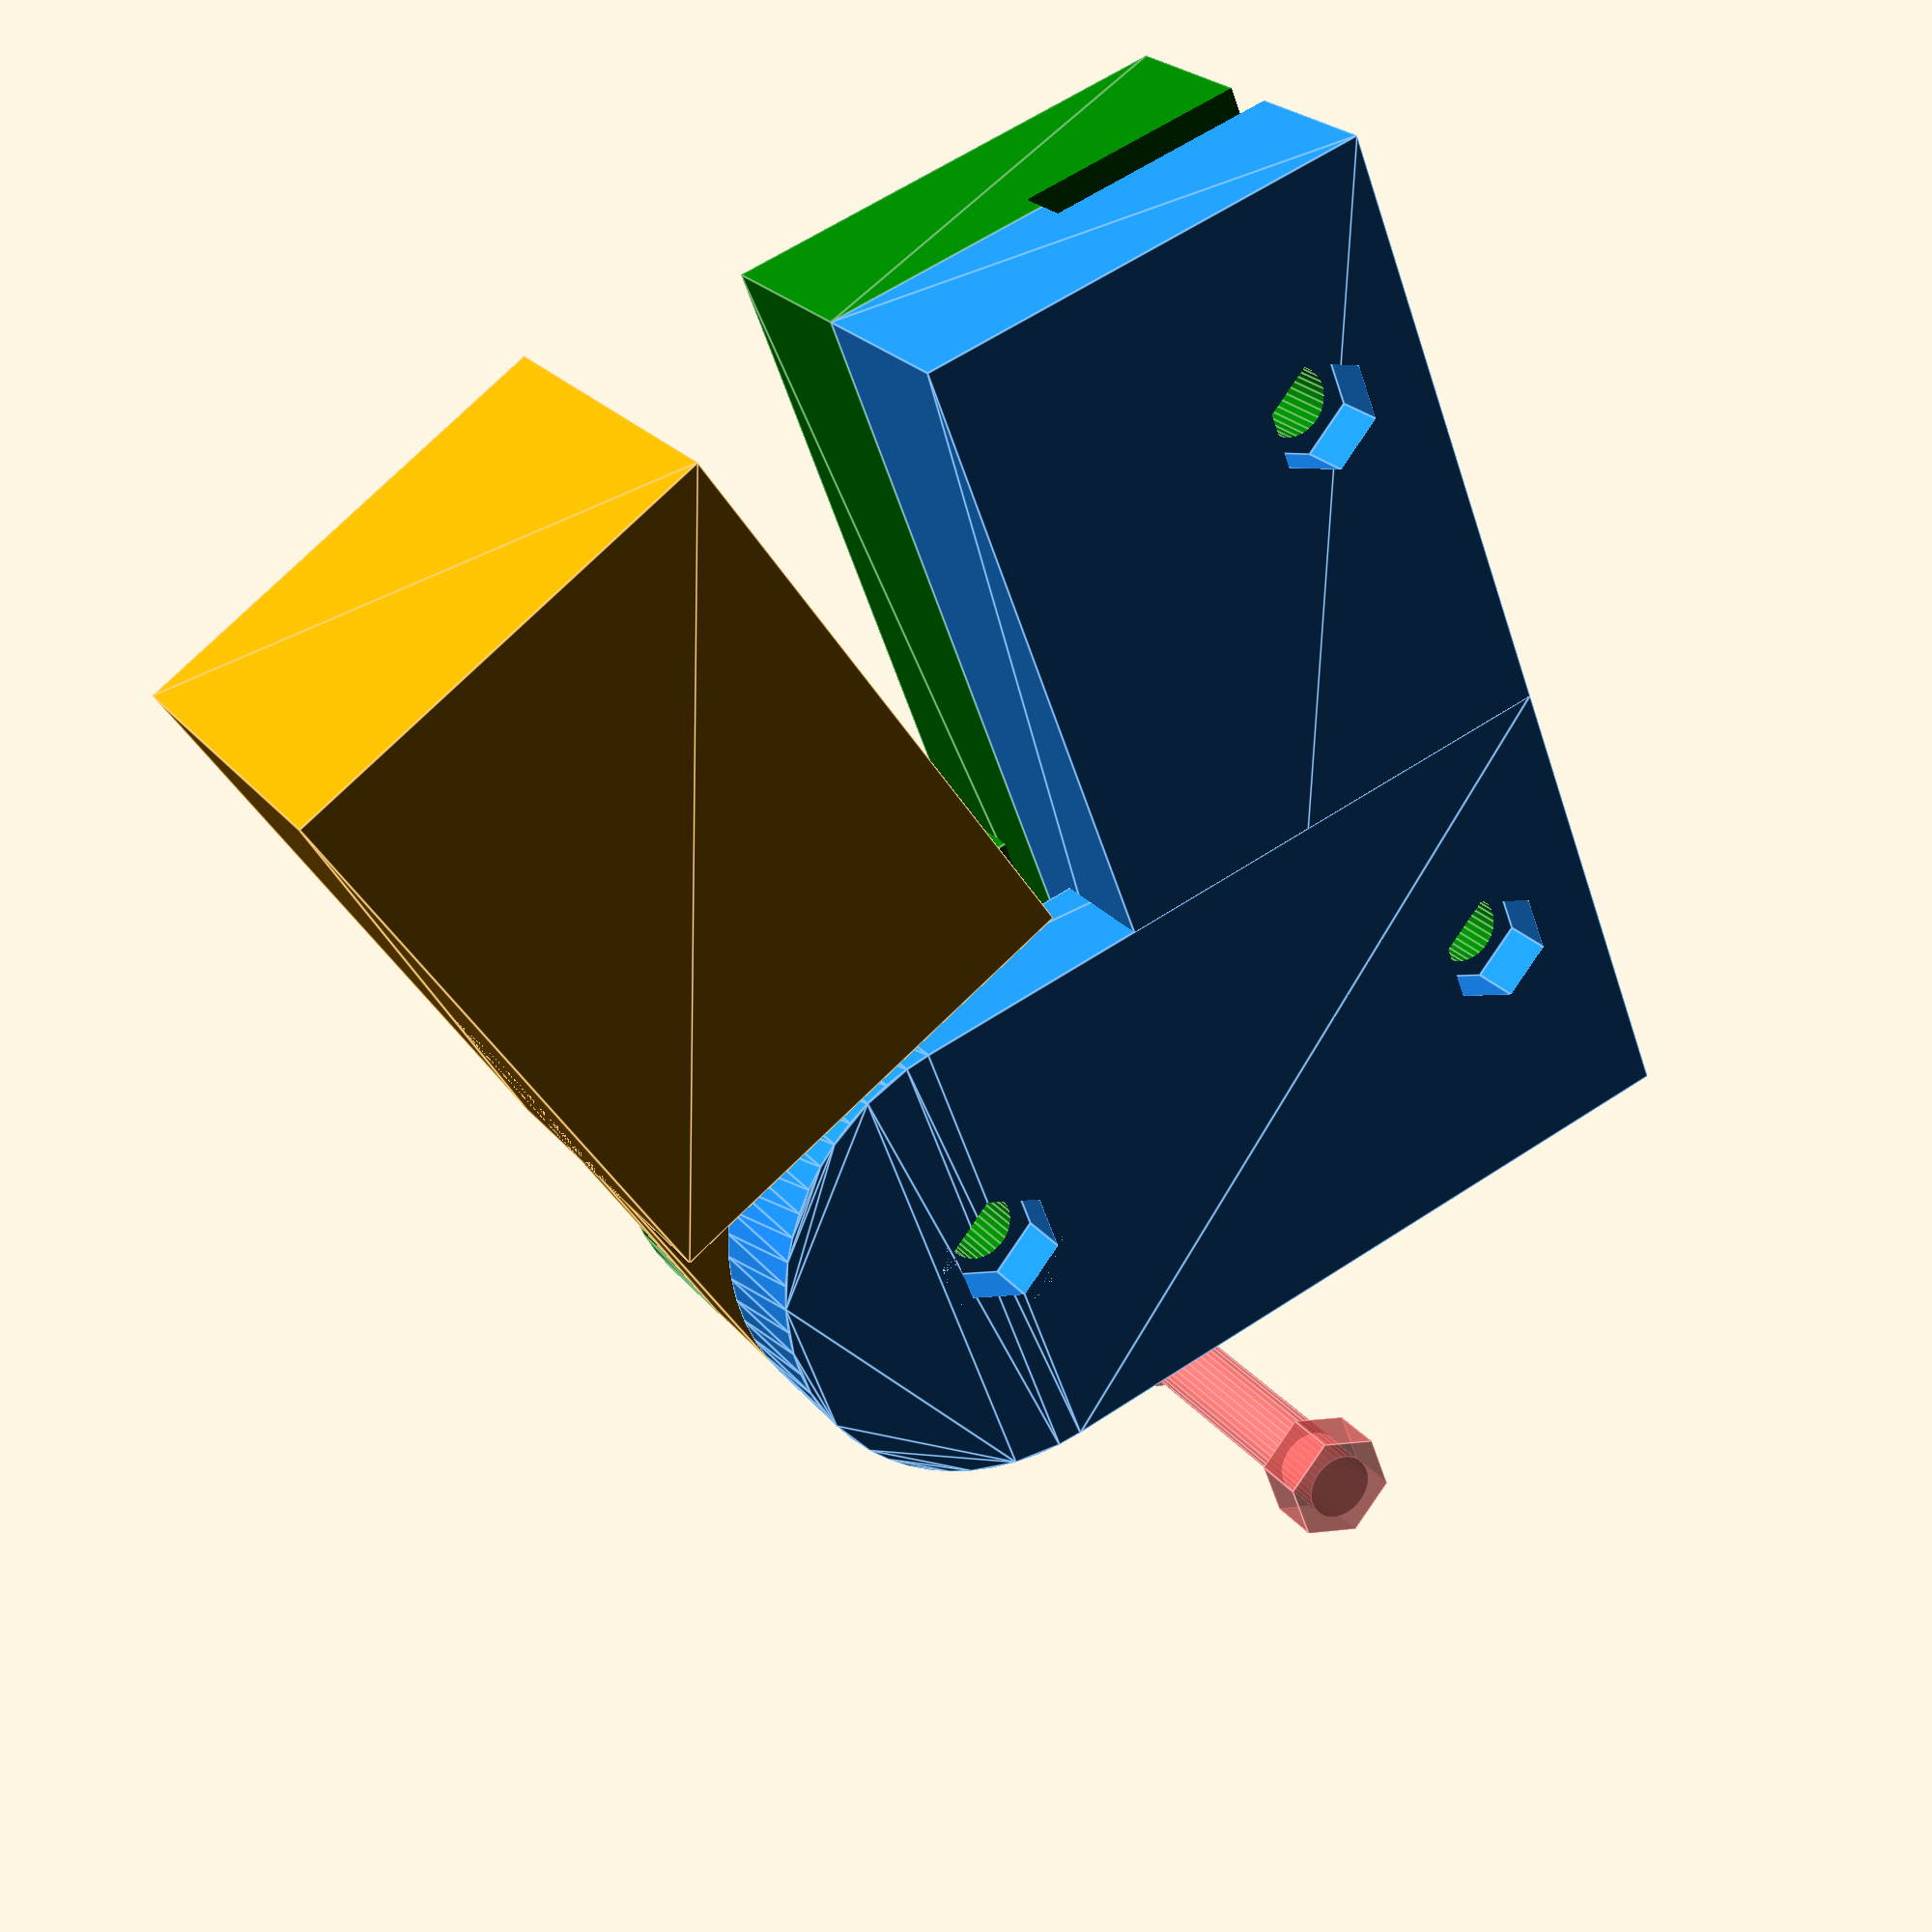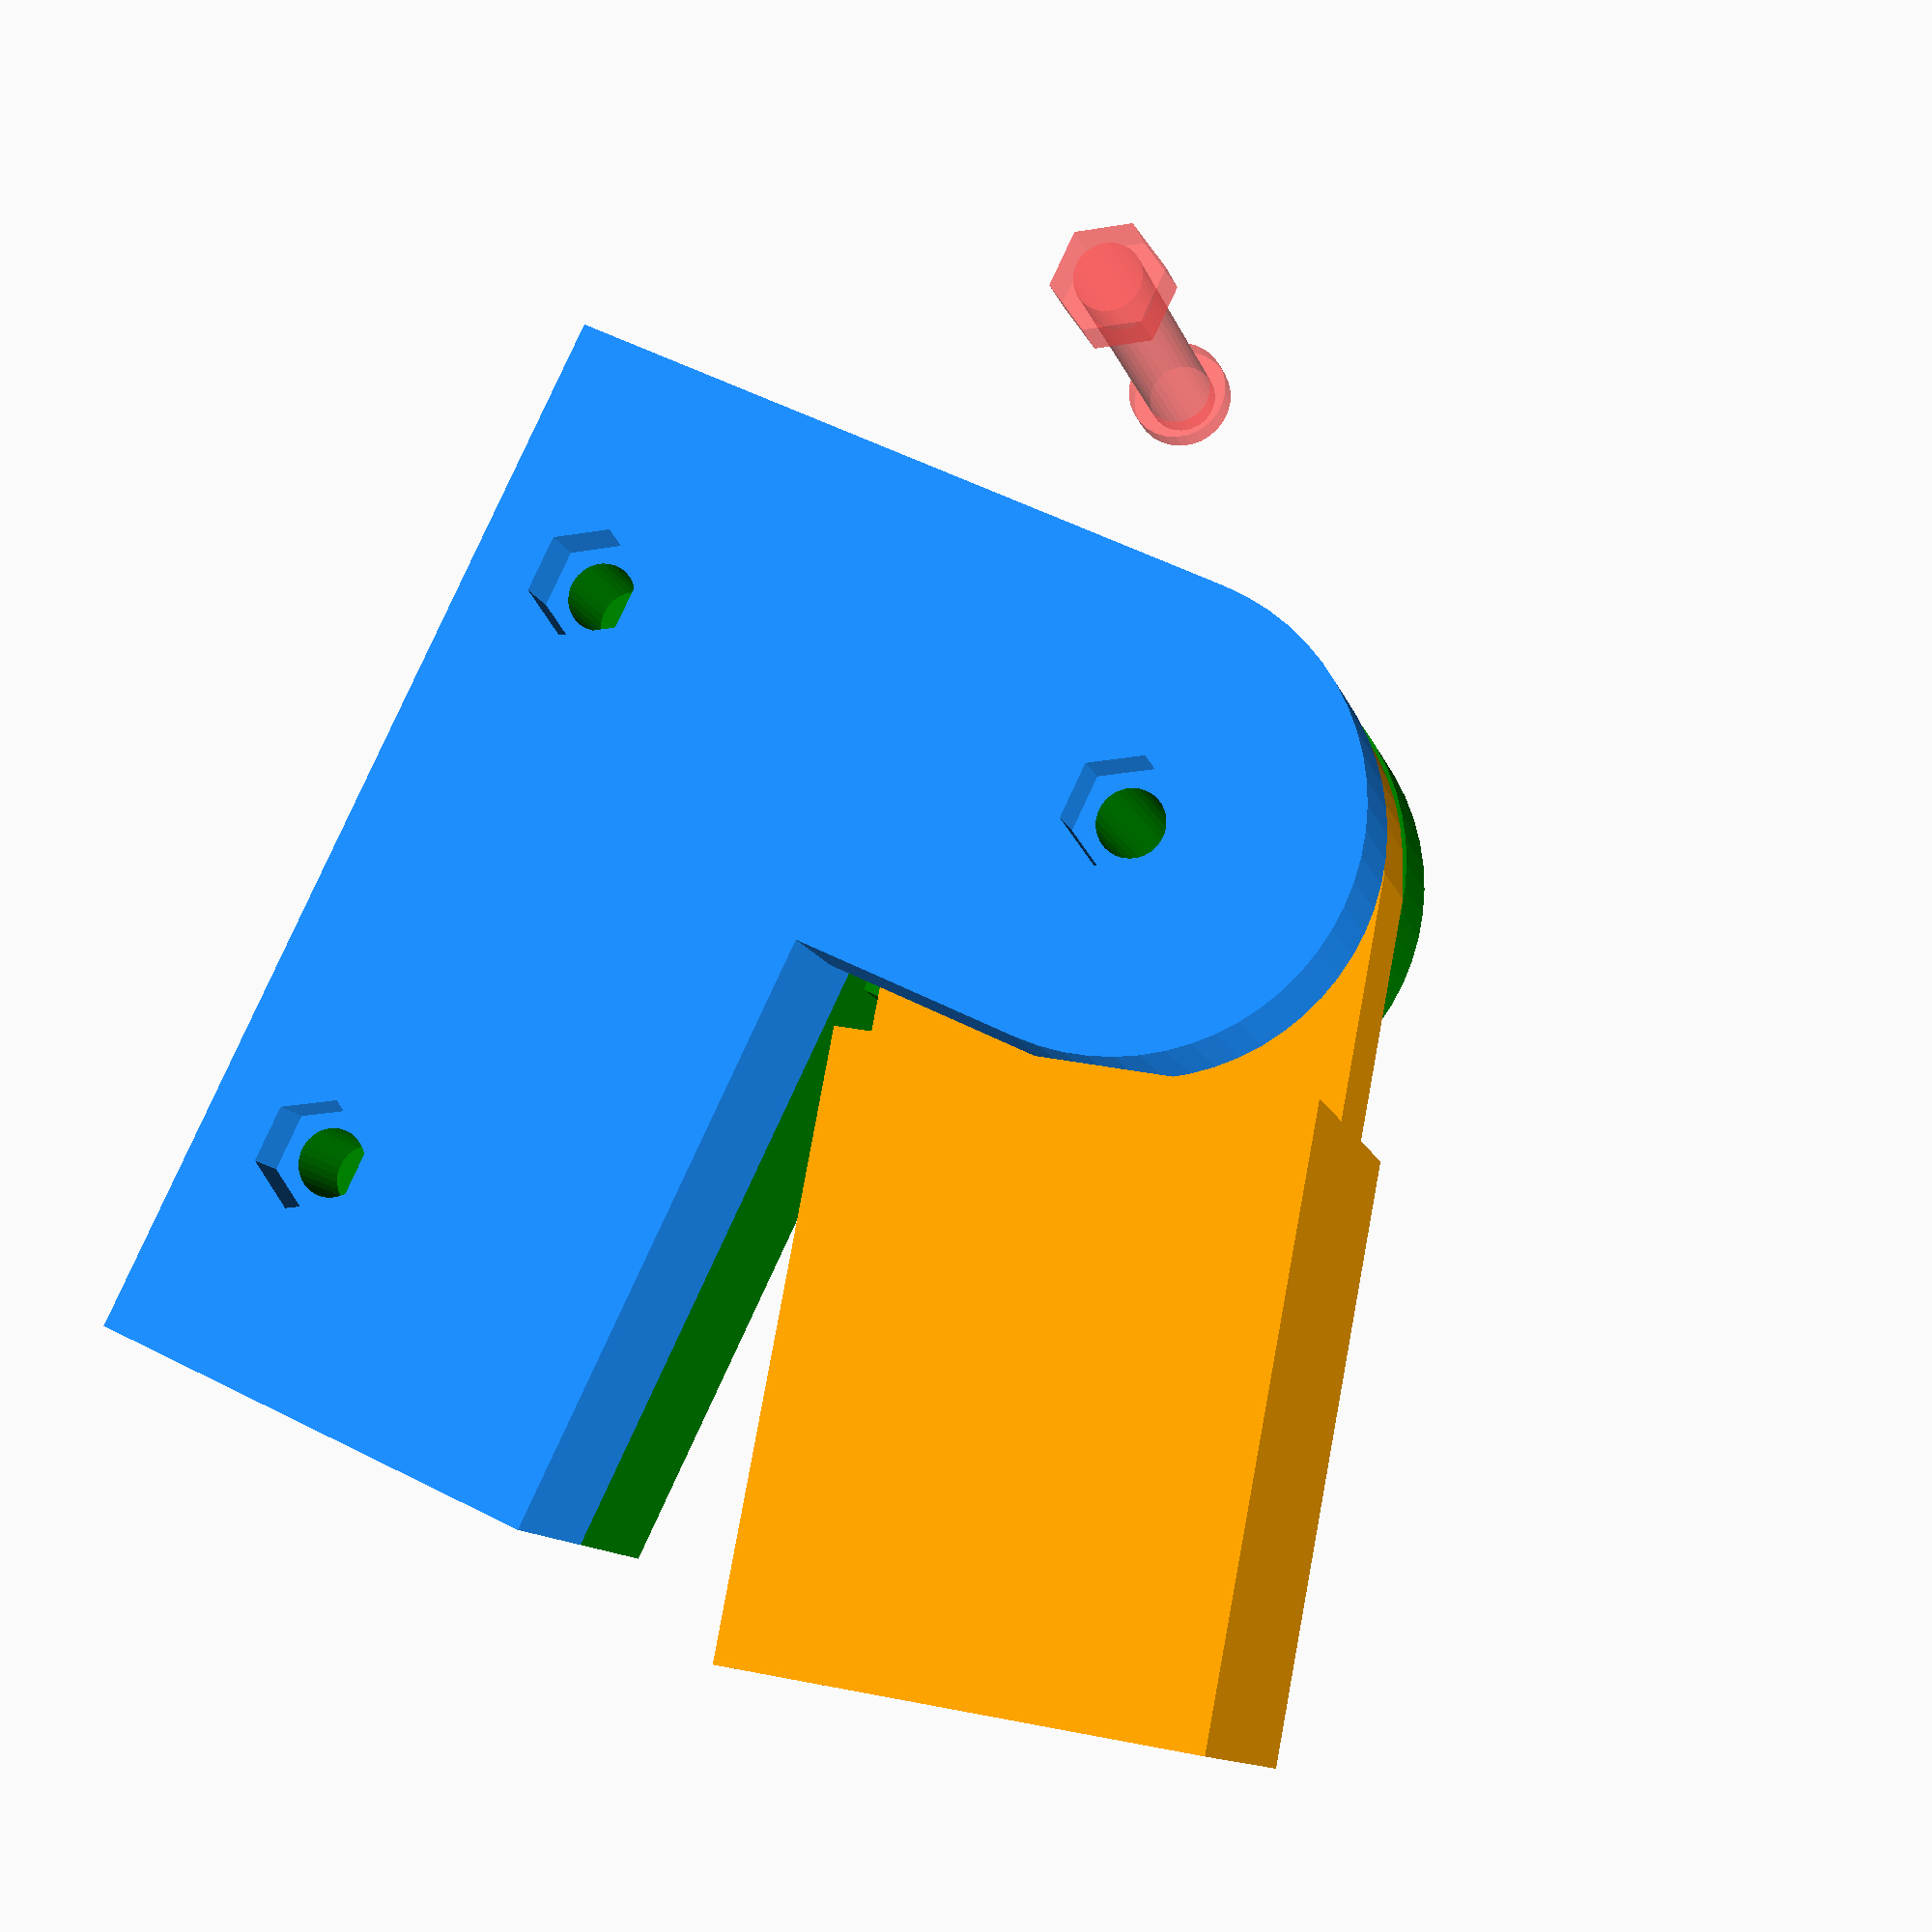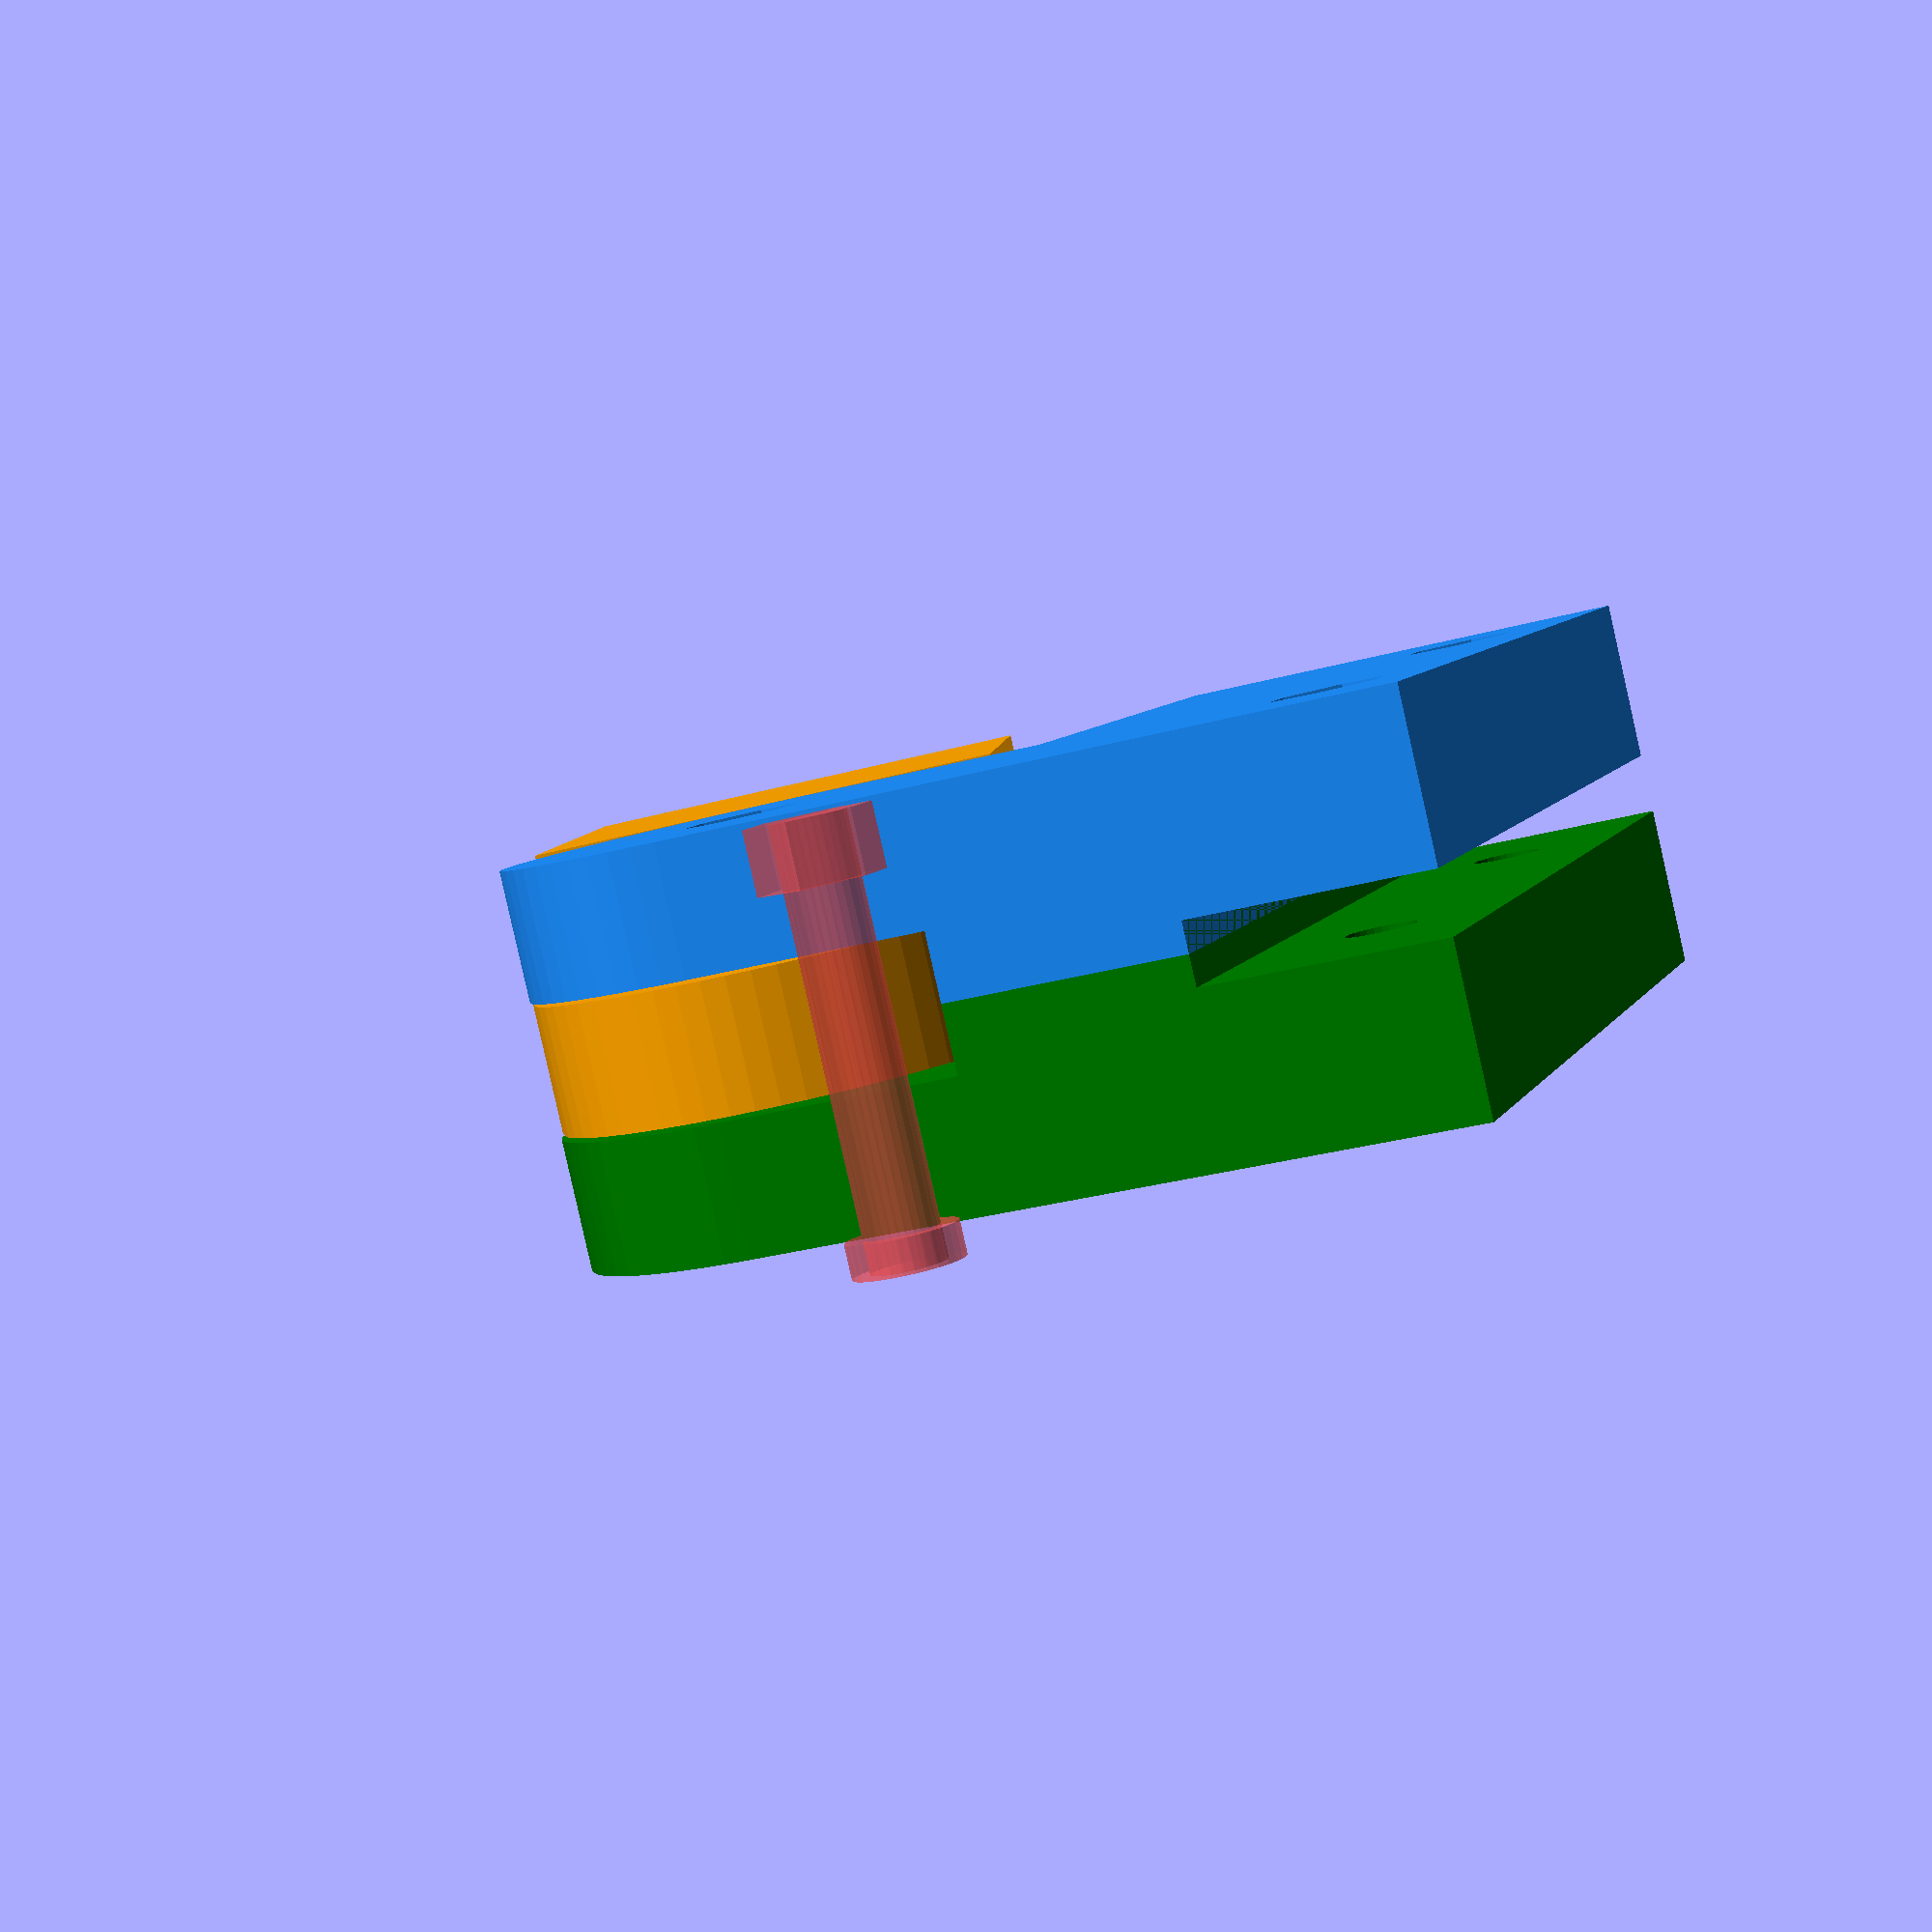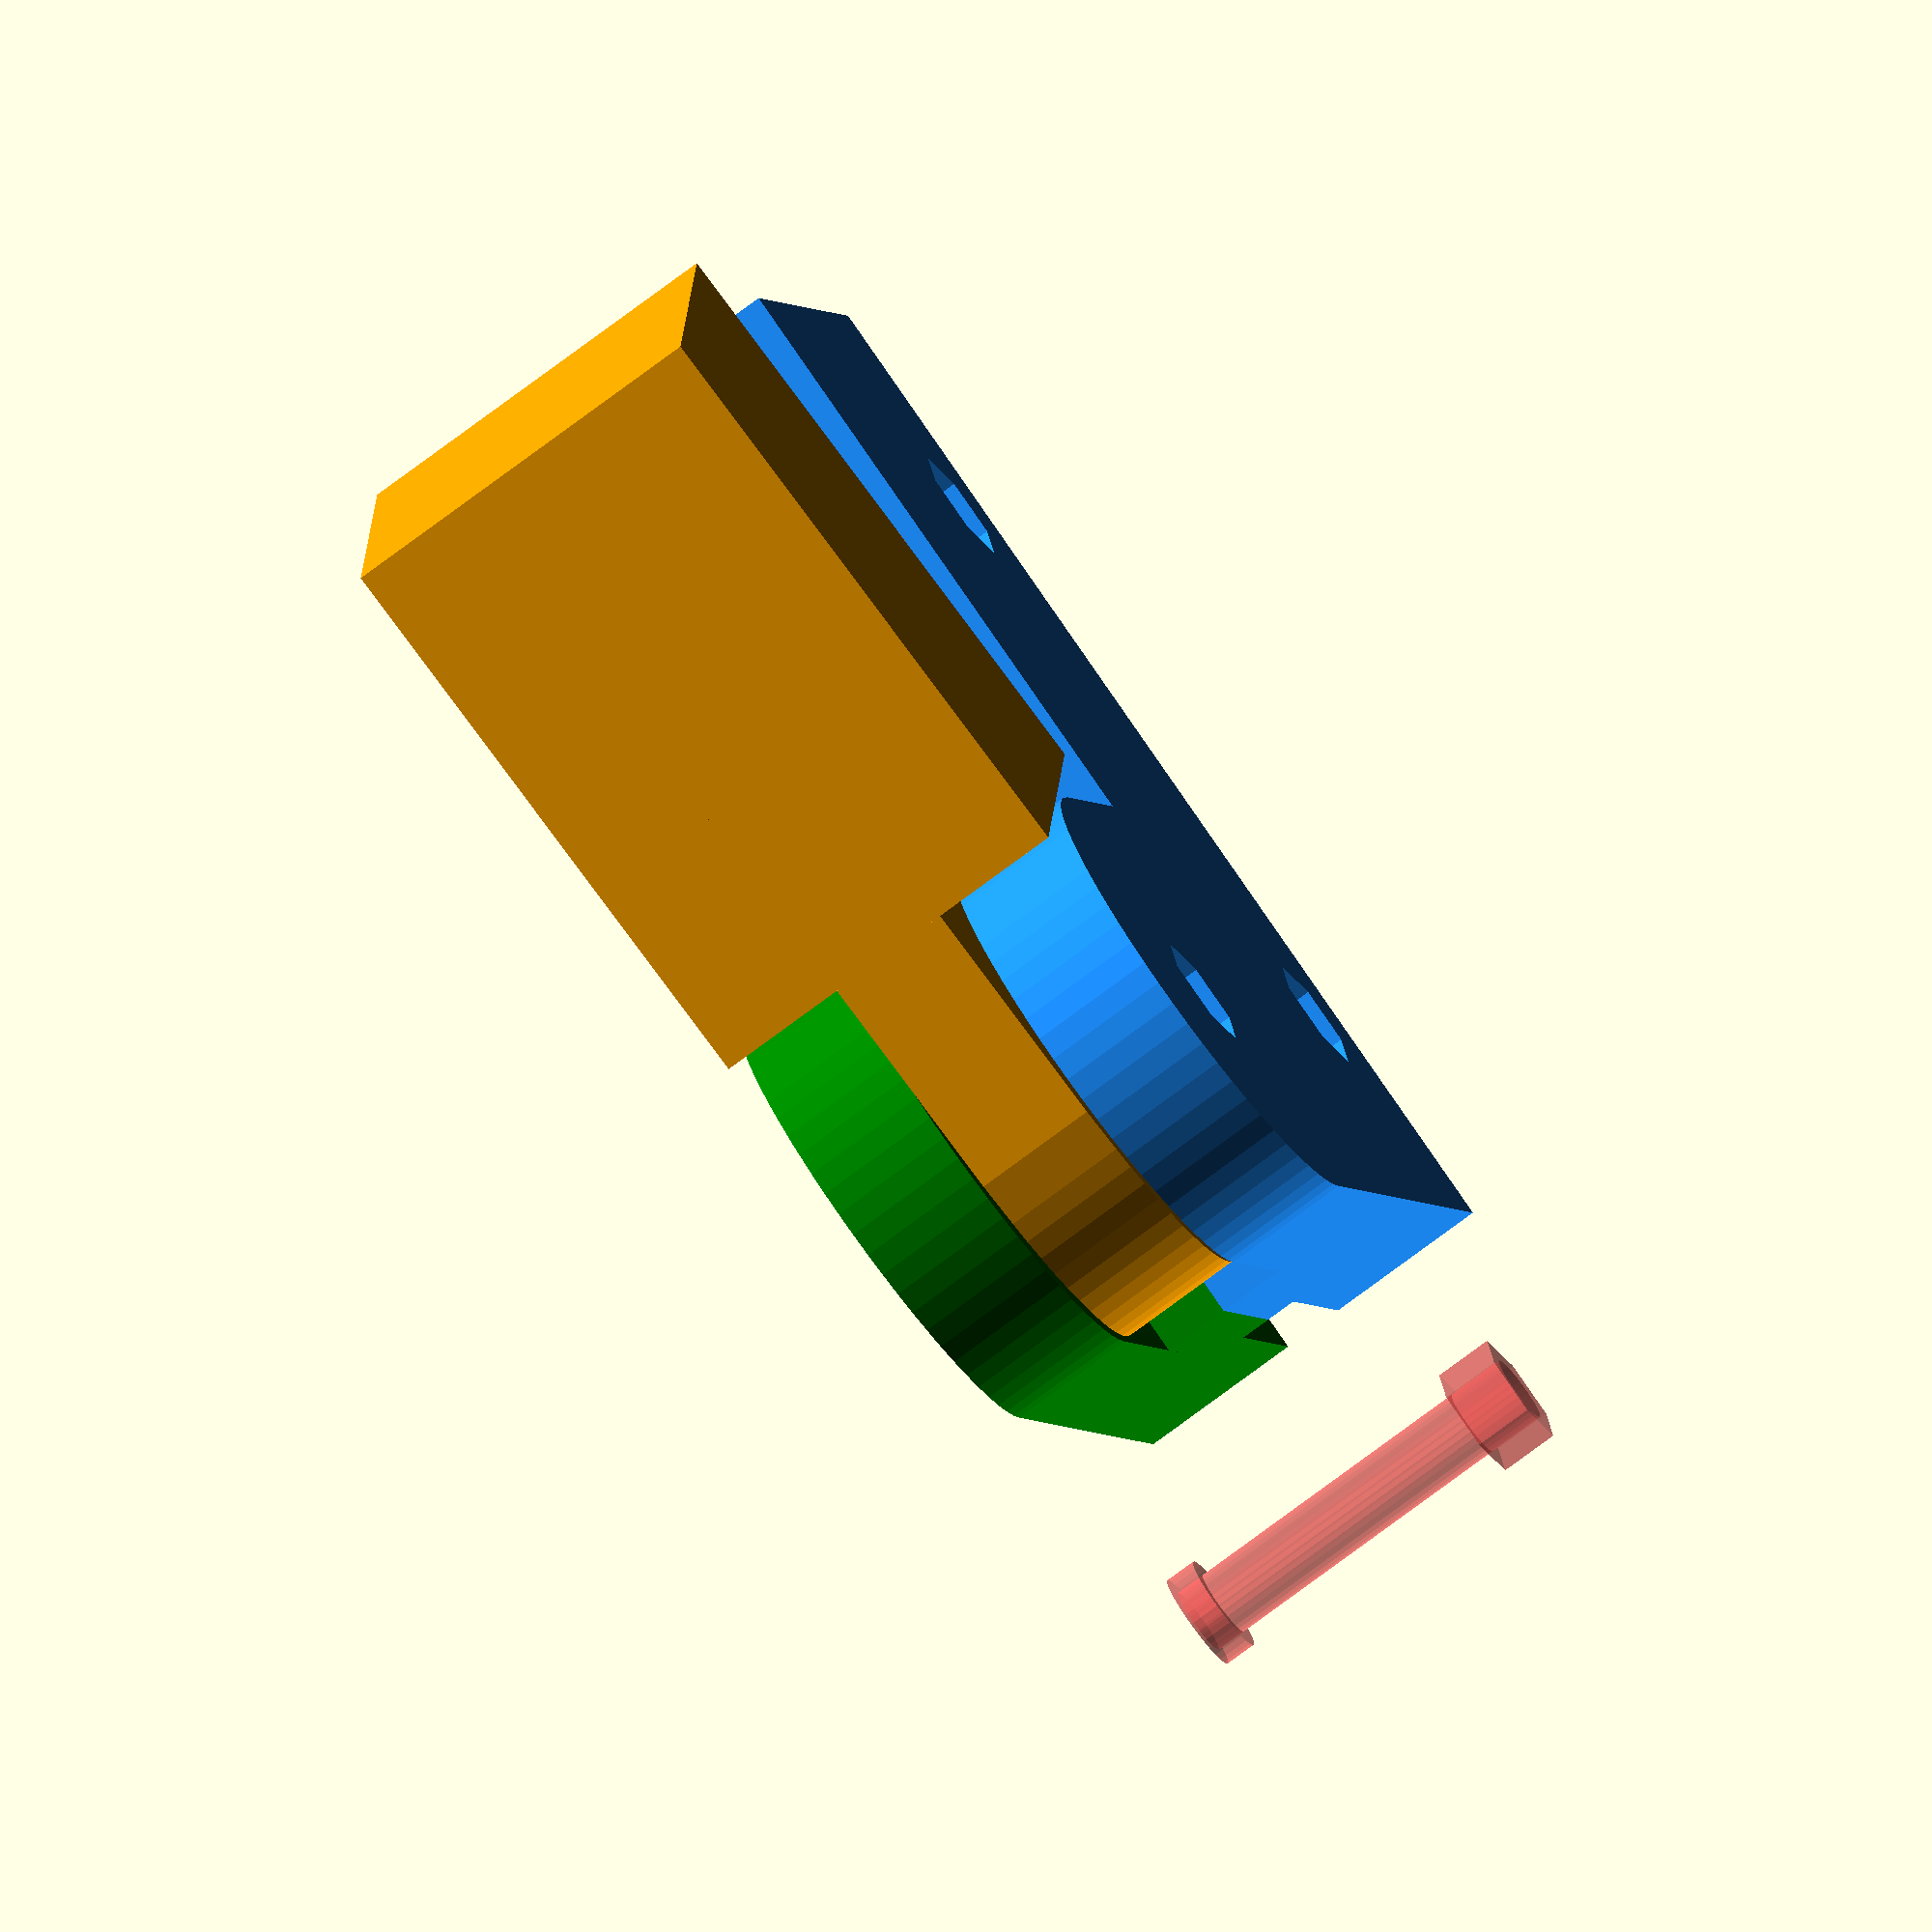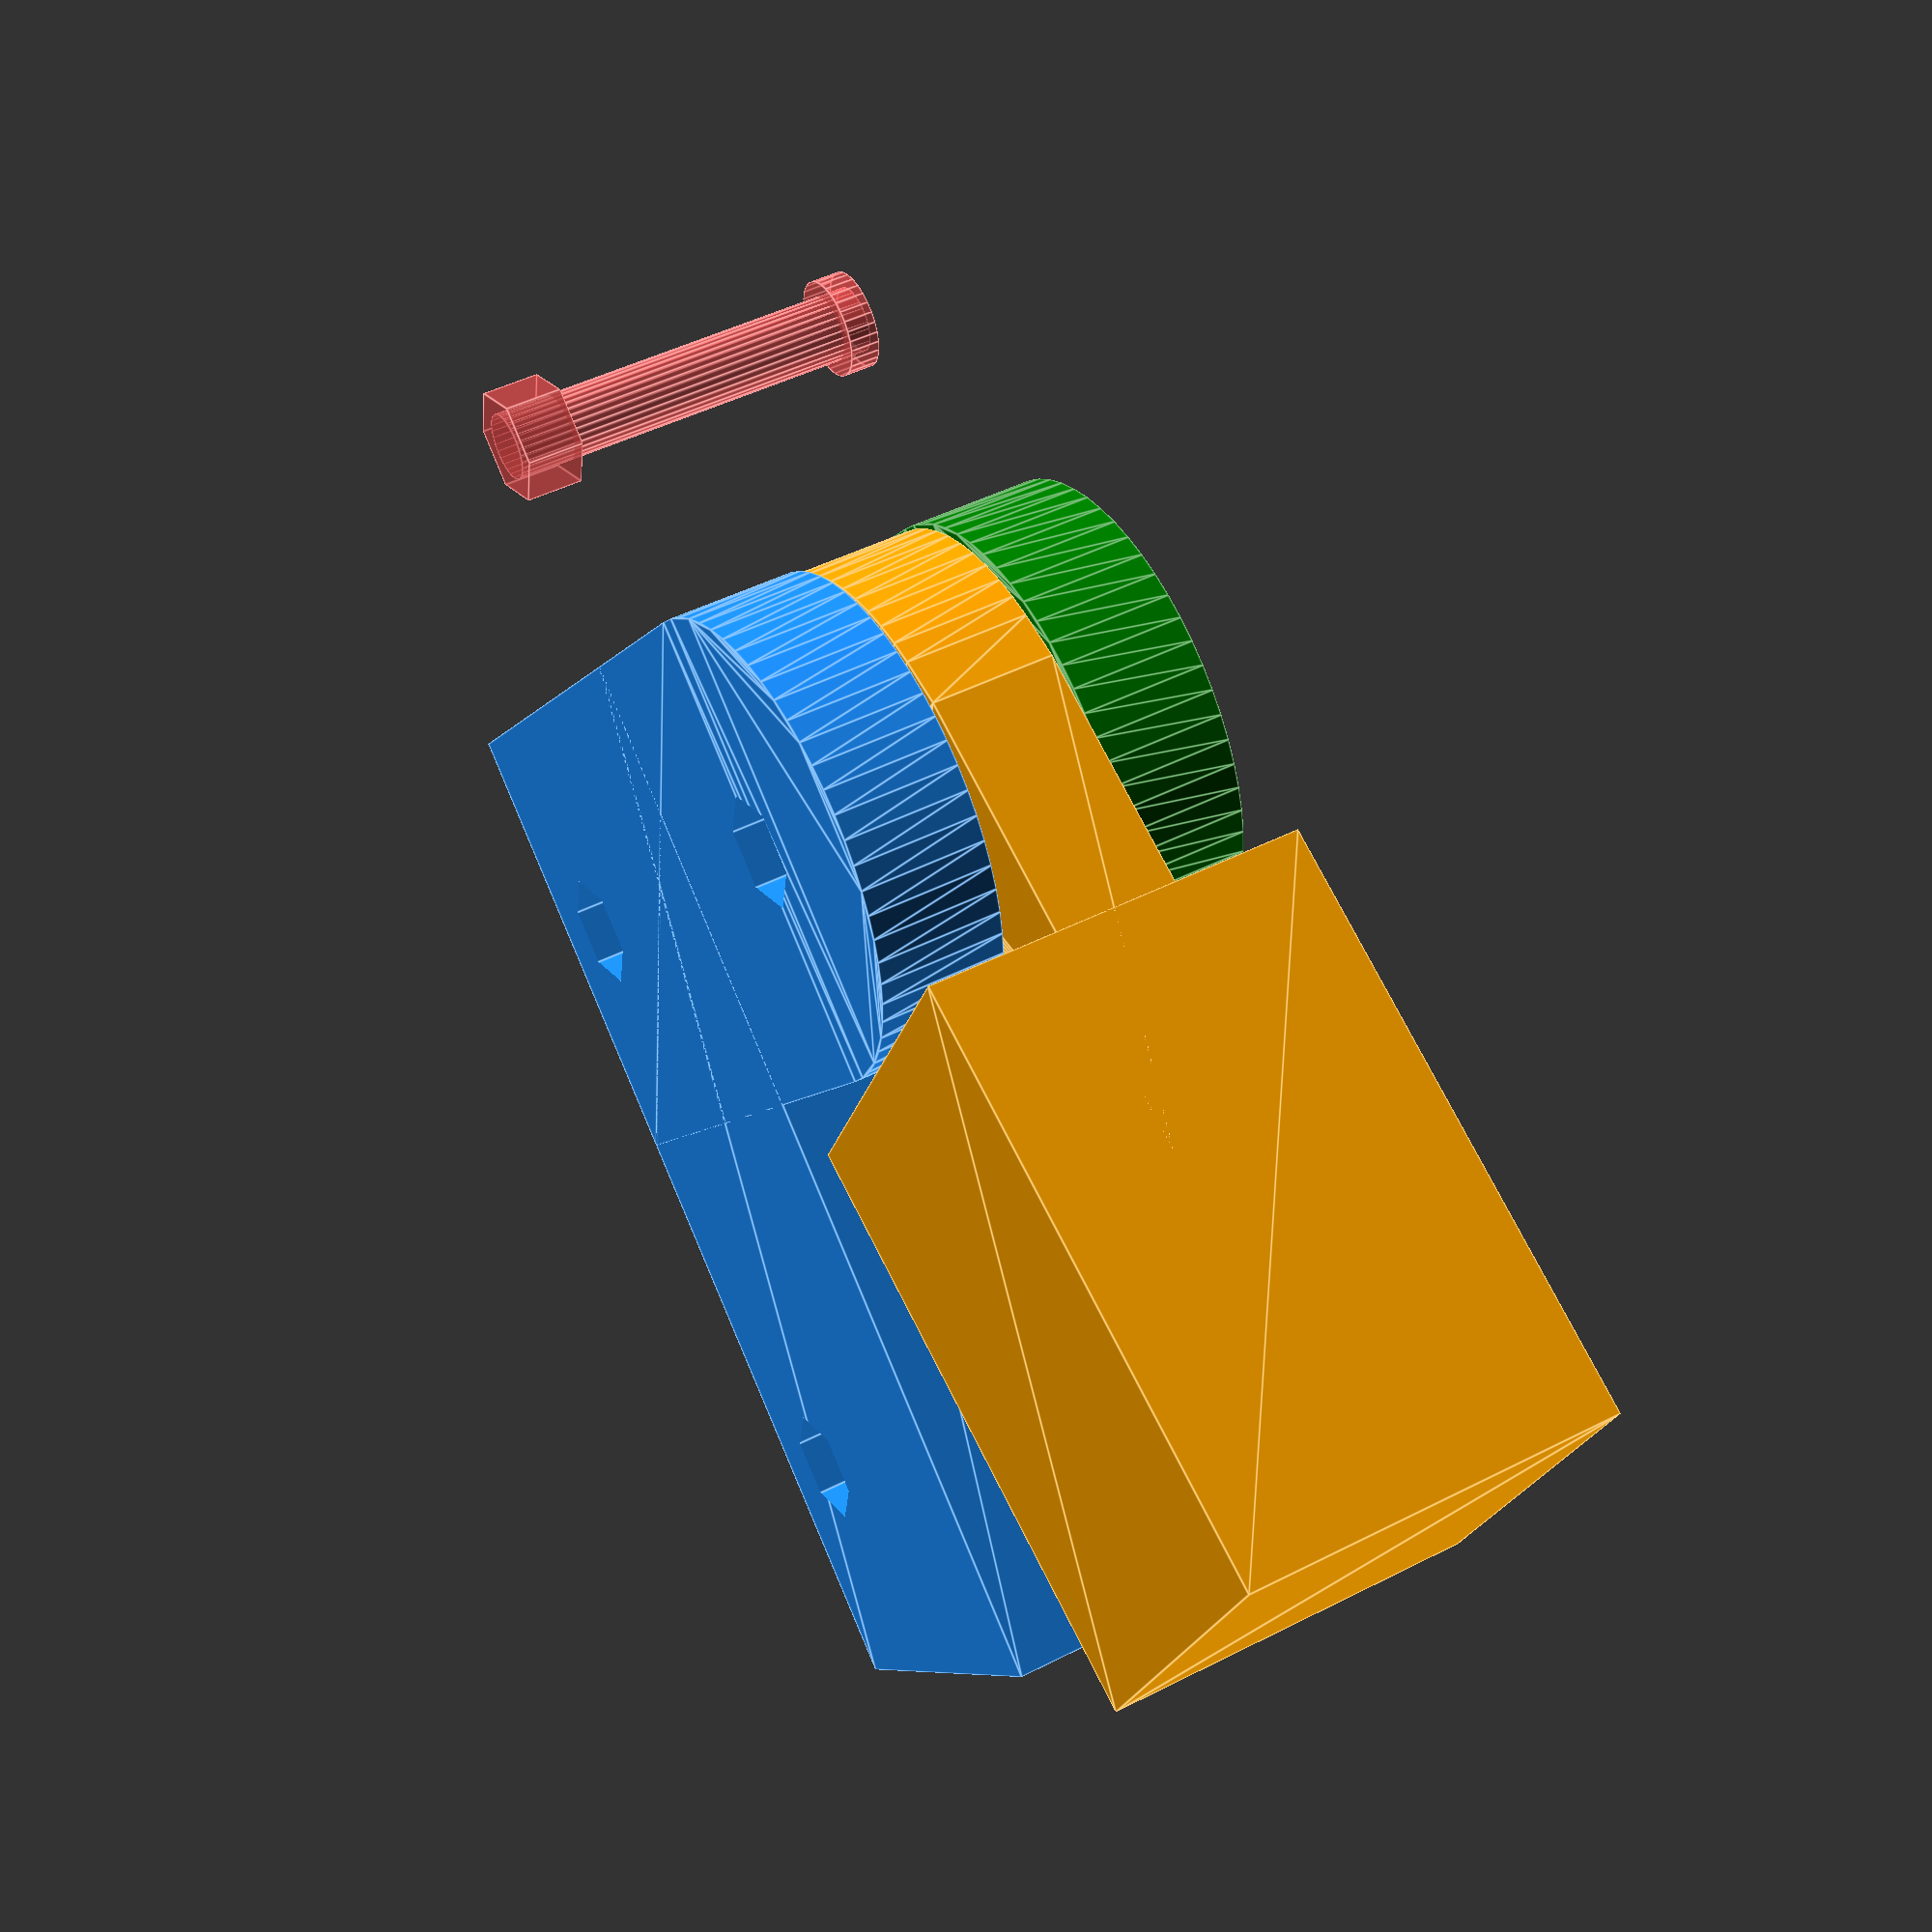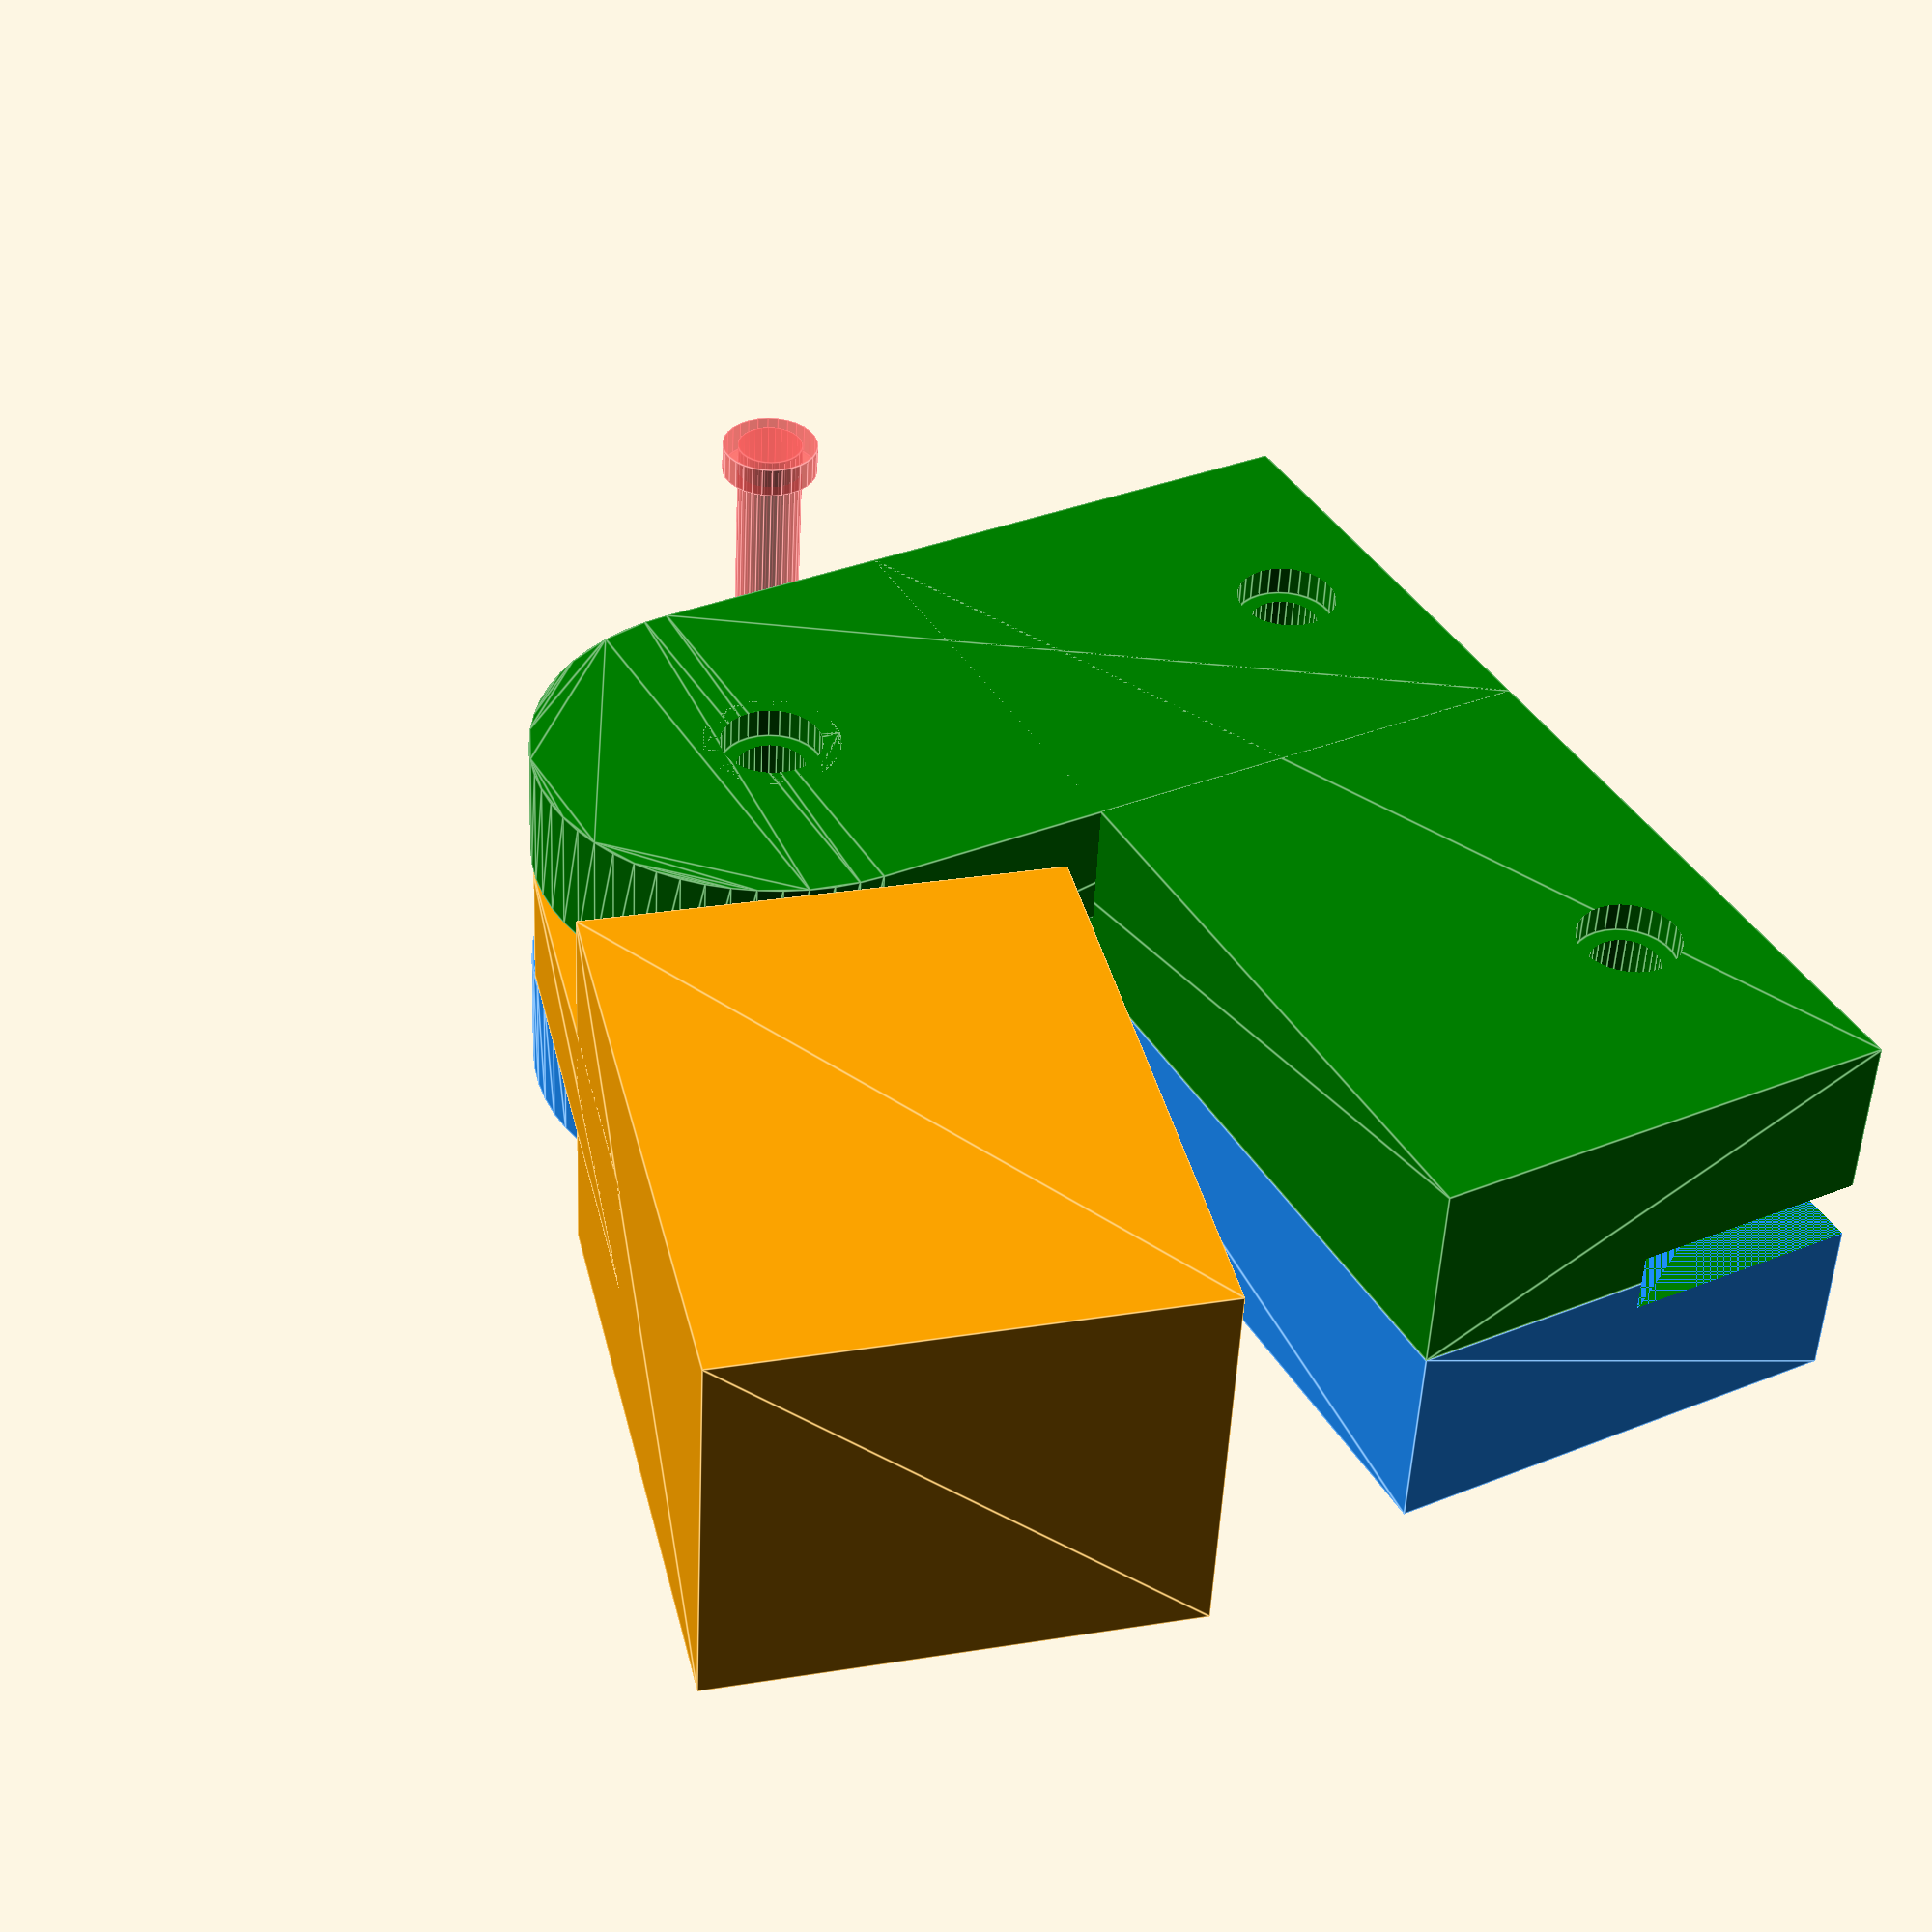
<openscad>
module clapper_slate(w=60, h=0, th=25.4/4, use_608_bearing=false, nozzle_d=0.4) {
    slate_w = w;
    slate_h = (h > 0) ? h : 3/4 * slate_w;
    slate_th = th;

    bearing_id = 8;
    bearing_w = 7;
    bearing_od = use_608_bearing ? 22 : bearing_id;

    hinge_od = 26;  // = od of 608 bearing + 4;

    arm_l = slate_w;
    arm_h = hinge_od;
    arm_th = max(21.65, 3*bearing_w);

    boss0_x = 0;
    boss1_x = arm_l - hinge_od;
    boss_y = -3/4*arm_h;
    boss_h = 2;
    boss_d = 5;

    module bolt_hole() {
        // Using M4 screws
        M4_pitch = 0.7;
        M4_free_d = 4.5;
        M4_close_d = 4.3;
        M4_head_h = 3.1;
        M4_head_d = 8.0;
        M4_nut_w = 7.0;
        M4_nut_d = M4_nut_w / cos(180 / 6);  // 6 = hex nut
        M4_nut_h = 3.2;
        
        M3_pitch = 0.5;
        M3_free_d = 3.4;
        M3_close_d = 3.4;
        M3_head_h = 1.65;  // BOGUS!!!
        M3_head_d = 5.6;
        M3_nut_w = 5.5;
        M3_nut_d = M3_nut_w / cos(180 / 6);  // 6 = hex nut
        M3_nut_h = 2.4;

        $fn = 0;
        $fs = nozzle_d/2;

        cylinder(h=arm_th+0.1, d=M3_free_d+nozzle_d, center=true);
        // recess for the head (on the bottom!)
        translate([0, 0, -arm_th/2-0.1])
            cylinder(h=M3_head_h+0.1, d=M3_head_d);
        // recess for the nut (on the top!)
        nut_h = M3_nut_h + 1.5*M3_pitch;
        translate([0, 0, arm_th/2-nut_h])
            cylinder(h=nut_h+0.1, d=M3_nut_d, $fn=6);

        echo(str("Bolt should be M3P0.5 x ", arm_th - M3_head_h, " mm"));
    }

    module hinge_bolt_hole() {
         bolt_hole();
    }

    module slate_bolt_holes() {
        bolt_spread = (arm_l - hinge_od);
        bolts = max(2, min(1 + floor(bolt_spread/50), 5));
        dx = bolt_spread / (bolts - 1);
        translate([0, -5/4*arm_h, 0]) {
            for (i = [0:bolts-1]) {
                translate([i*dx, 0, 0]) bolt_hole();
            }
        }
    }

    module bearing_608() {
        linear_extrude(bearing_w, convexity=10, center=true) {
            difference() {
                circle(d=bearing_od);
                circle(d=bearing_id);
            }
        }
    }

    module top_arm() {
        linear_extrude(bearing_w, convexity=10, center=true) {
            difference() {
                hull() {
                    circle(d=hinge_od-nozzle_d);
                    translate([hinge_od/2, 0, 0])
                        square(arm_h, center=true);
                }
                circle(d=bearing_od);  // intentionally tight fit
            }
        }
        linear_extrude(arm_th, center=true) {
            hull() {
                translate([hinge_od+nozzle_d, 0, 0]) square(arm_h, center=true);
                translate([arm_l-arm_h, 0, 0]) square(arm_h, center=true);
            }
        }
    }
    
    module bottom_half_stick() {
        pin_d = bearing_id - nozzle_d;
        difference() {
            linear_extrude(arm_th/2, center=false) {
                circle(d=pin_d);
                translate([0, -arm_h, 0]) {
                    hull() {
                        square(arm_h, center=true);
                        translate([arm_l-arm_h, 0, 0])
                            square(arm_h, center=true);
                    }
                }
            }

            translate([-hinge_od/2-0.1, -(slate_h+arm_h/2) - arm_h, 0]) {
                linear_extrude(slate_th + nozzle_d/2, center=true) {
                    square([slate_w+0.2, slate_h+arm_h/2]);
                }
            }
        }

        translate([0, 0, (bearing_w + nozzle_d)/2]) {
            linear_extrude((arm_th - bearing_w - nozzle_d)/2, center=false) {
                hull() {
                    circle(d=hinge_od);
                    translate([0, -arm_h, 0]) square(arm_h, center=true);
                }
            }
        }
    }

    module front_arm() {
        difference() {
            union() {
                bottom_half_stick();
                translate([boss0_x, boss_y, -boss_h])
                    cylinder(h=boss_h+0.1, d=boss_d);
            }
            translate([boss1_x, boss_y, -0.1]) {
                cylinder(h=boss_h+nozzle_d, d=boss_d+nozzle_d);
            }
            
            hinge_bolt_hole();
            slate_bolt_holes();
        }
    }

    module back_arm() {
        difference() {
            union() {
                rotate([0, 180, 0]) mirror([1, 0, 0])
                    bottom_half_stick();
                translate([boss1_x, boss_y, -0.1])
                    cylinder(h=boss_h, d=boss_d);
            }
            translate([boss0_x, boss_y, -boss_h]) {
                cylinder(h=boss_h+nozzle_d, d=boss_d+nozzle_d);
            }
            hinge_bolt_hole();
            slate_bolt_holes();
        }
    }

    if ($preview) {
        if (use_608_bearing) color("silver") bearing_608();
        color("orange") rotate([0, 0, 15]) top_arm();
        color("DodgerBlue") front_arm();
        color("green") back_arm();
        #translate([-hinge_od, -arm_h/2, 0]) bolt_hole();
    } else {
        translate([0, 0, arm_h/2]) rotate([90, 0, 0]) top_arm();
        translate([0, -(3/2*arm_h+arm_th/2+5), arm_th/2]) rotate([180, 0, 0]) front_arm();
        translate([0, (3/2*arm_h+arm_th/2+5), arm_th/2]) back_arm();
    }
}

clapper_slate(w=60, th=1/8*25.4, $fn=60);

</openscad>
<views>
elev=337.5 azim=249.2 roll=332.6 proj=p view=edges
elev=191.0 azim=295.7 roll=167.0 proj=p view=solid
elev=86.1 azim=287.5 roll=12.7 proj=p view=solid
elev=257.3 azim=18.3 roll=233.4 proj=o view=solid
elev=313.5 azim=40.3 roll=59.7 proj=p view=edges
elev=51.0 azim=118.5 roll=177.4 proj=p view=edges
</views>
